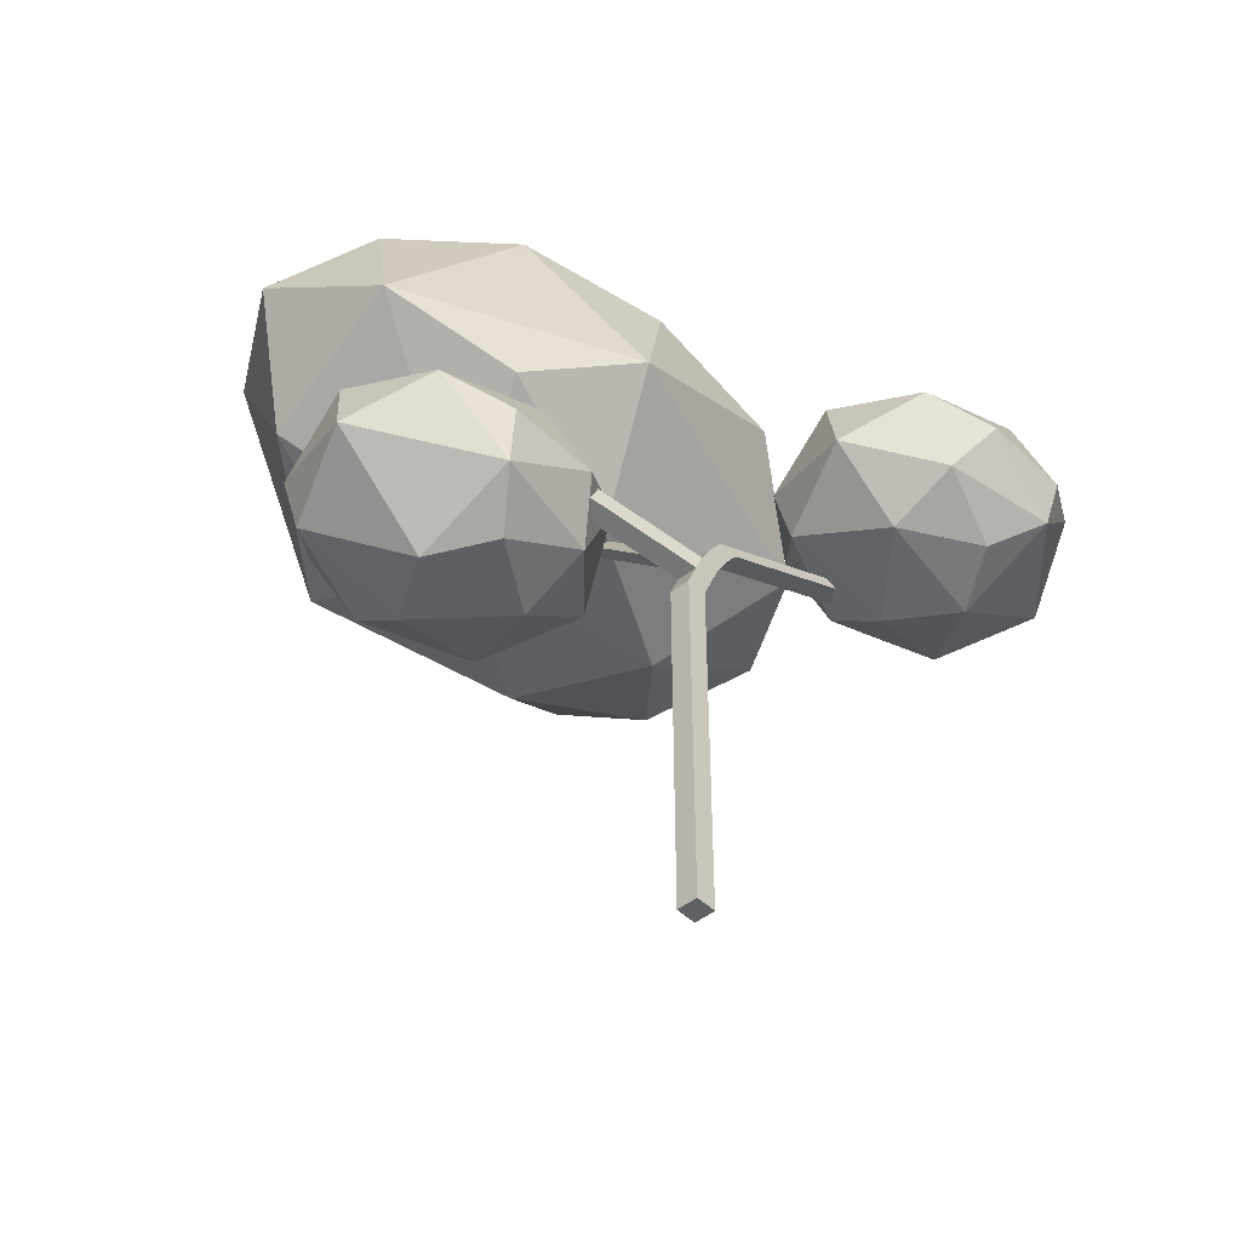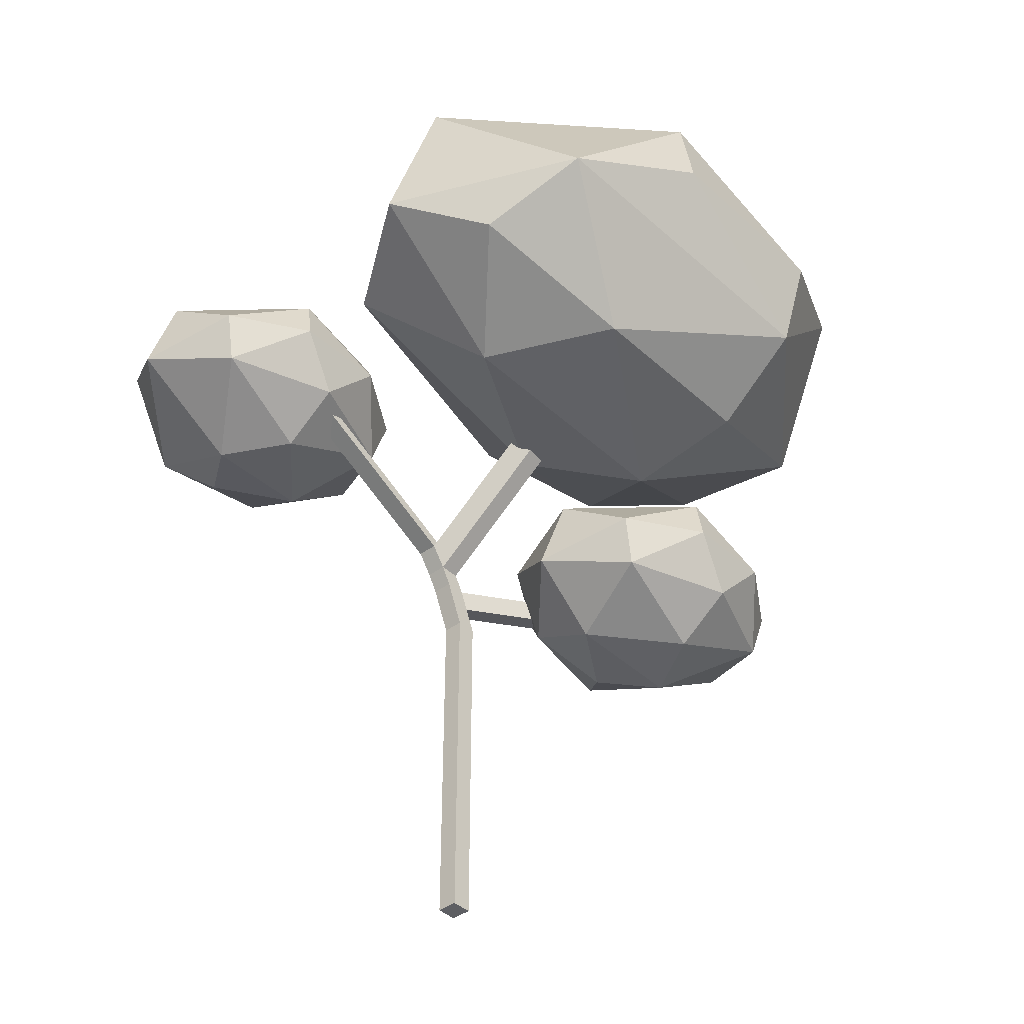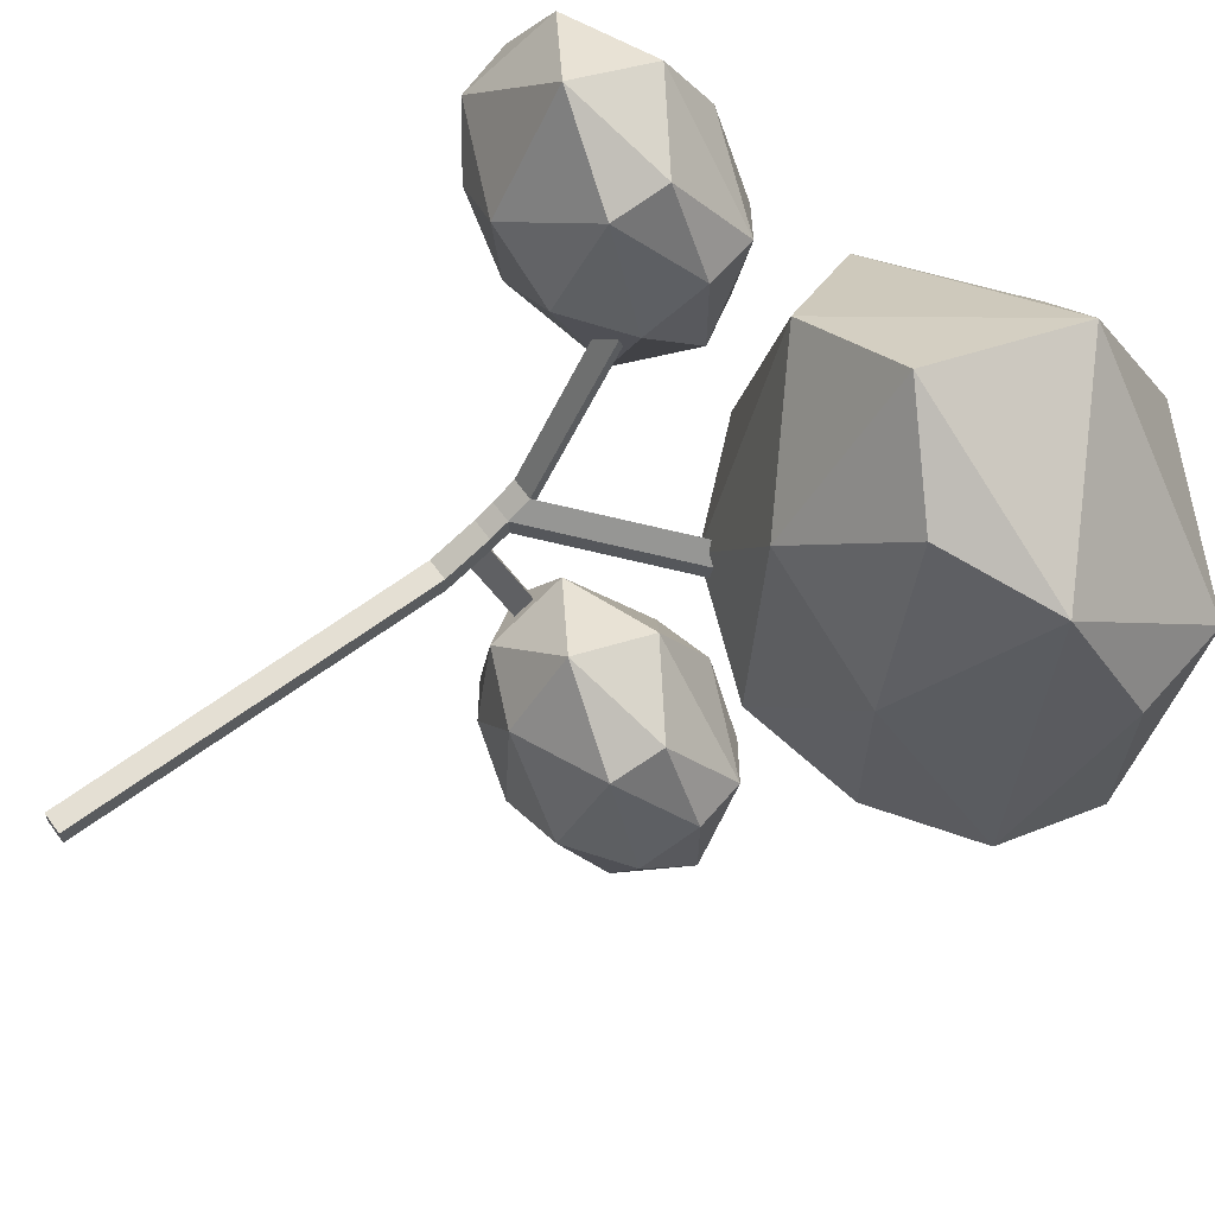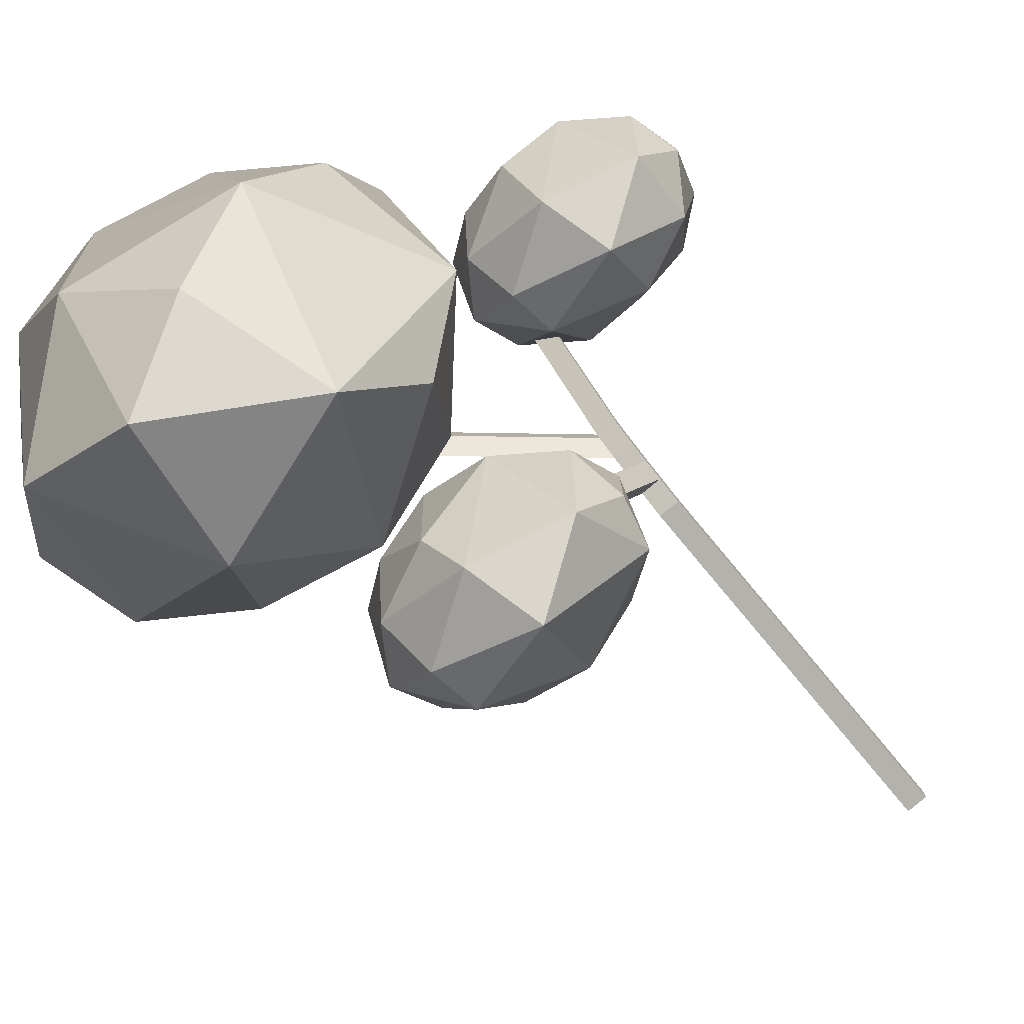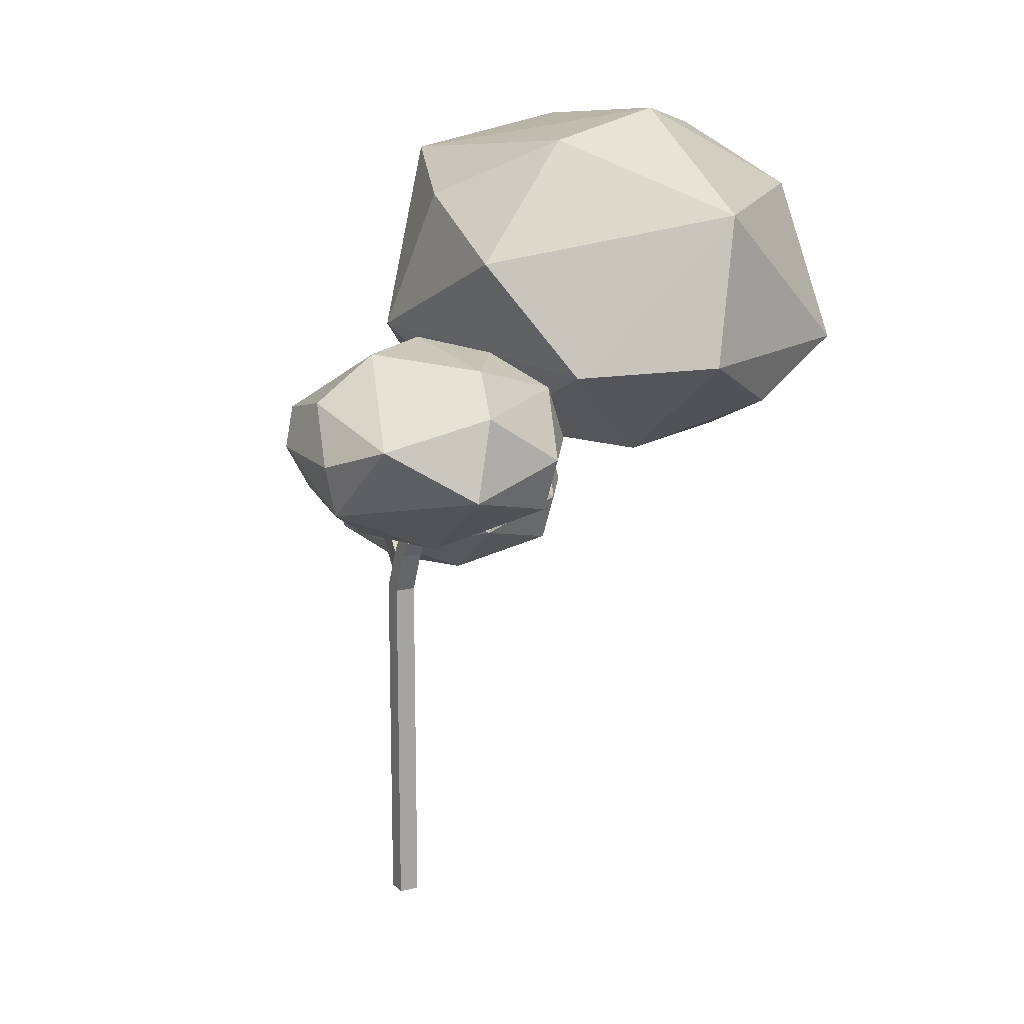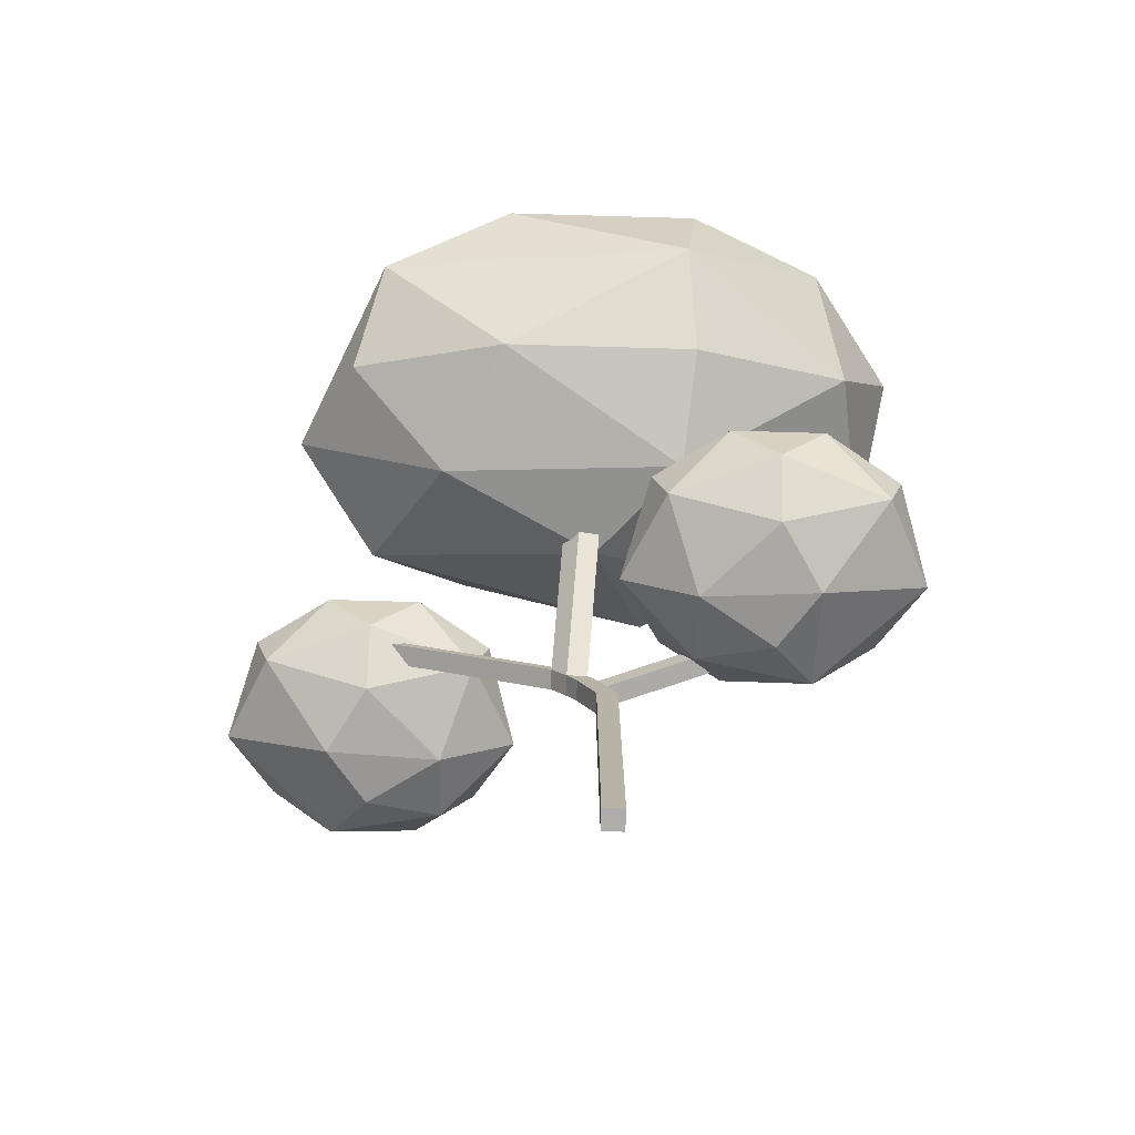
<metadata>
{"format":"obj","ext":"obj","renderer":"f3d","projection":"perspective","resolution":1024,"background":"white","views":[{"elev":-46.7,"azim":-137.6,"up":"+Y"},{"elev":-41.0,"azim":42.0,"up":"+Y"},{"elev":66.4,"azim":53.8,"up":"+Z"},{"elev":-79.6,"azim":-140.1,"up":"+Z"},{"elev":15.5,"azim":-27.8,"up":"+Y"},{"elev":-77.4,"azim":88.4,"up":"+Y"}]}
</metadata>
<code>
o Icosphere.002
v 6.811 11.39 4.213
v 0.1048 11.4 -0.6983
v 7.375 10.46 -1.308
v 4.057 13.93 5.189
v 0.4604 12.99 2.719
v 7.387 13.9 1.722
v 4.389 15.47 1.756
v 3.385 9.383 3.005
v 5.707 9.383 1.948
v 5.065 10.45 4.715
v 5.707 9.383 -1.473
v 1.949 9.383 0.237
v 3.677 8.911 -1.27
v 1.307 10.45 -2.531
v 5.065 10.45 -4.241
v 7.784 12.18 1.948
v 7.784 12.18 -1.474
v 3.448 11.39 5.745
v 1.418 11.14 4.368
v 2.182 11.4 -4.702
v 4.609 12.95 -5.279
v 0.6654 13.93 0.2511
v 2.988 13.91 -4.241
v 6.645 13.19 -3.893
v 6.104 15 0.2511
v 2.346 15 1.962
v 1.585 14.51 -2.214
v 4.668 15 -2.517
v -0.2157 9.436 6.169
v -1.835 9.908 1.624
v -1.477 11.21 6.656
v -3.135 10.73 2.376
v 0.5051 11.2 4.968
v -1.28 12 3.558
v -1.69 8.636 4.993
v 0.5008 9.429 4.276
v -0.5067 8.703 4.276
v -2.712 8.88 4.276
v -3.477 9.438 4.967
v -1.864 8.88 2.945
v -3.091 9.429 2.945
v -0.22 9.432 2.384
v 0.7352 10.32 5.098
v 0.7378 10.32 3.435
v -1.835 9.908 6.927
v -0.1127 10.32 6.429
v -3.705 10.32 5.098
v -3.135 10.73 6.175
v -3.705 10.32 3.453
v -0.1127 10.32 2.122
v -3.47 11.21 4.276
v -1.477 11.21 1.895
v 0.1216 11.21 2.945
v -1.106 11.76 5.606
v -0.2576 11.76 4.276
v -2.463 11.93 4.276
v 3.317 11.3 2.032
v -0.183 0.05041 0.183
v -0.183 6.342 0.183
v -0.183 0.05041 -0.183
v -0.183 6.342 -0.183
v 0.183 0.05041 0.183
v 0.183 6.342 0.183
v 0.183 0.05041 -0.183
v 0.183 6.342 -0.183
v -0.183 9.535 4.319
v -0.183 9.535 3.953
v 0.183 9.535 3.953
v 0.183 9.535 4.319
v -0.183 6.773 -0.001913
v 0.183 6.773 -0.001913
v 0.183 6.773 0.3641
v -0.183 6.773 0.3641
v -0.183 7.118 0.1432
v -0.183 7.118 0.5092
v 0.183 7.118 0.1432
v 0.183 7.118 0.5092
v 0.9641 7.847 -2.522
v 0.9641 7.501 -2.667
v 0.5981 7.501 -2.667
v 0.5981 7.847 -2.522
v -0.183 7.434 0.3262
v -0.183 7.434 0.6922
v 0.183 7.434 0.3262
v 0.183 7.434 0.6922
v -0.183 7.807 0.5934
v -0.183 7.807 0.9594
v 0.183 7.807 0.5934
v 0.183 7.807 0.9594
v 3.599 10.8 0.3398
v 3.599 10.43 0.07262
v 3.599 10.8 0.7058
v 3.599 10.43 0.4386
v 3.62 6.646 -0.9252
v 0.3596 6.648 -3.509
v 2.002 7.118 -5.47
v 2.359 8.418 -0.4373
v 0.7007 7.945 -4.718
v 4.343 8.41 -2.127
v 2.557 9.212 -2.101
v 1.972 6.09 -1.487
v 4.337 6.639 -2.818
v 3.329 5.913 -2.818
v 1.124 6.09 -2.818
v 0.7451 6.639 -1.487
v 2.146 5.846 -3.536
v 3.62 6.646 -4.711
v 4.571 7.529 -1.996
v 4.571 7.529 -3.641
v 2.002 7.118 -0.1667
v 3.723 7.529 -0.6647
v 0.1316 7.529 -1.996
v 0.7007 7.945 -0.9184
v 0.1316 7.529 -3.641
v 3.723 7.529 -4.972
v 0.3659 8.419 -2.818
v 2.359 8.418 -5.199
v 3.958 8.419 -4.149
v 3.579 8.968 -2.818
v 1.373 9.145 -2.818
v 2.731 8.968 -4.149
f 13 9 8
f 1 9 3
f 13 8 12
f 1 3 16
f 2 19 5
f 3 15 24
f 3 24 17
f 4 6 7
f 5 4 26
f 21 23 28
f 6 24 25
f 25 28 7
f 25 24 28
f 24 21 28
f 28 27 7
f 28 23 27
f 27 26 7
f 27 22 26
f 22 5 26
f 26 4 7
f 7 6 25
f 17 24 6
f 21 20 23
f 20 27 23
f 2 22 27
f 2 5 22
f 19 4 5
f 19 18 4
f 1 6 4
f 1 16 6
f 24 15 21
f 15 20 21
f 20 2 27
f 20 14 2
f 18 1 4
f 18 10 1
f 16 17 6
f 16 3 17
f 11 15 3
f 11 13 15
f 13 20 15
f 13 14 20
f 13 12 14
f 12 2 14
f 12 19 2
f 12 8 19
f 8 18 19
f 3 9 11
f 9 13 11
f 8 10 18
f 8 9 10
f 9 1 10
f 29 37 36
f 35 38 40
f 35 40 37
f 29 36 43
f 30 41 32
f 29 43 46
f 39 47 49
f 42 50 44
f 31 33 54
f 48 31 56
f 32 51 56
f 33 53 55
f 55 53 34
f 53 52 34
f 34 52 56
f 52 32 56
f 61 58 59
f 51 48 56
f 56 54 34
f 56 31 54
f 54 55 34
f 54 33 55
f 44 53 33
f 44 50 53
f 50 52 53
f 30 32 52
f 49 51 32
f 49 47 51
f 47 48 51
f 48 45 31
f 46 33 31
f 46 43 33
f 50 30 52
f 50 42 30
f 32 41 49
f 41 39 49
f 47 39 48
f 39 45 48
f 45 46 31
f 45 29 46
f 43 44 33
f 43 36 44
f 36 42 44
f 37 40 42
f 40 30 42
f 40 41 30
f 40 38 41
f 38 39 41
f 38 35 39
f 35 45 39
f 36 37 42
f 35 29 45
f 35 37 29
f 106 103 101
f 94 103 102
f 106 101 104
f 94 102 108
f 95 105 112
f 96 95 98
f 94 108 111
f 95 112 114
f 107 115 109
f 97 99 100
f 113 97 120
f 98 116 120
f 99 118 119
f 119 121 100
f 119 118 121
f 118 117 121
f 121 120 100
f 121 117 120
f 117 98 120
f 116 113 120
f 120 97 100
f 100 99 119
f 109 118 99
f 109 115 118
f 115 117 118
f 96 98 117
f 114 116 98
f 114 112 116
f 112 113 116
f 113 110 97
f 111 99 97
f 111 108 99
f 115 96 117
f 115 107 96
f 98 95 114
f 112 105 113
f 105 110 113
f 110 111 97
f 110 94 111
f 108 109 99
f 108 102 109
f 102 107 109
f 103 106 107
f 106 96 107
f 106 95 96
f 106 104 95
f 104 105 95
f 104 101 105
f 101 110 105
f 102 103 107
f 101 94 110
f 101 103 94
f 65 60 61
f 63 64 65
f 59 62 63
f 62 60 64
f 67 88 86
f 66 68 67
f 68 89 88
f 67 87 66
f 69 87 89
f 72 59 63
f 70 59 73
f 71 63 65
f 70 65 61
f 77 73 72
f 74 73 75
f 76 72 71
f 80 71 70
f 81 79 80
f 78 71 79
f 70 81 80
f 81 76 78
f 85 75 77
f 82 75 83
f 84 77 76
f 82 76 74
f 89 83 85
f 86 83 87
f 86 84 82
f 93 89 85
f 93 90 92
f 92 88 89
f 93 84 91
f 91 88 90
f 61 60 58
f 65 64 60
f 63 62 64
f 59 58 62
f 62 58 60
f 67 68 88
f 66 69 68
f 68 69 89
f 67 86 87
f 69 66 87
f 72 73 59
f 70 61 59
f 71 72 63
f 70 71 65
f 77 75 73
f 74 70 73
f 76 77 72
f 80 79 71
f 81 78 79
f 78 76 71
f 70 74 81
f 81 74 76
f 85 83 75
f 82 74 75
f 84 85 77
f 82 84 76
f 89 87 83
f 86 82 83
f 86 88 84
f 93 92 89
f 93 91 90
f 92 90 88
f 93 85 84
f 91 84 88

</code>
